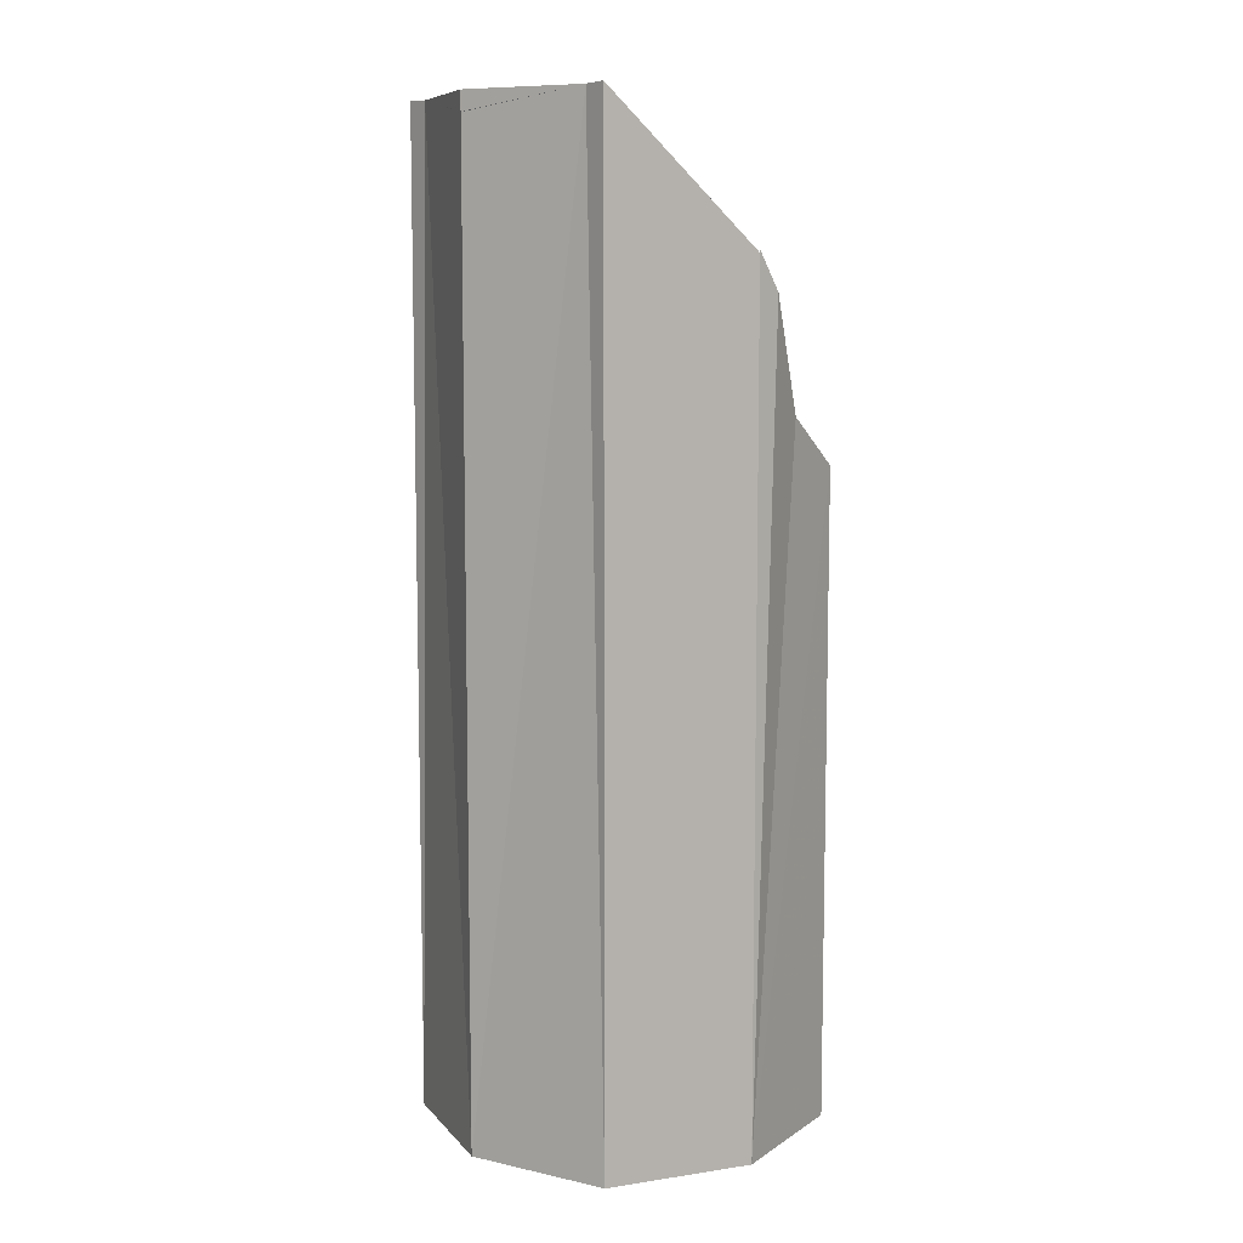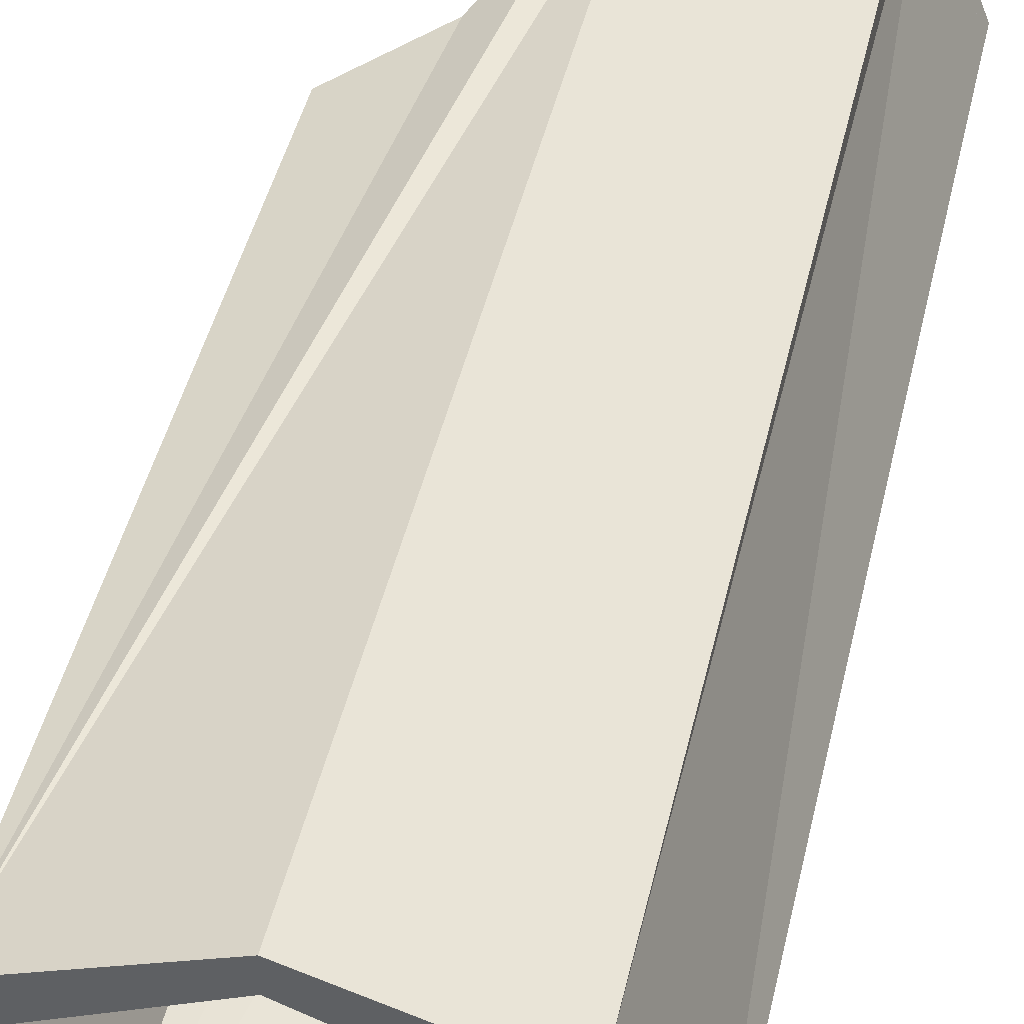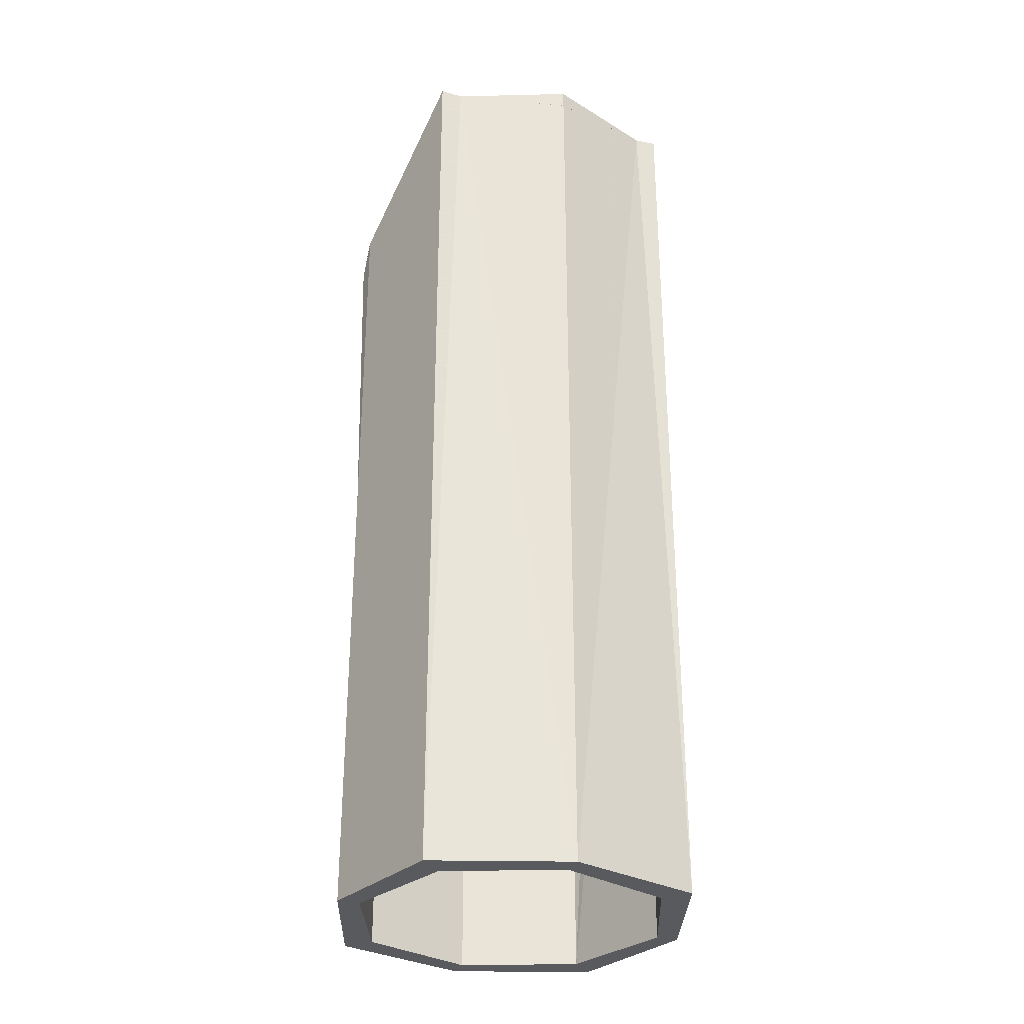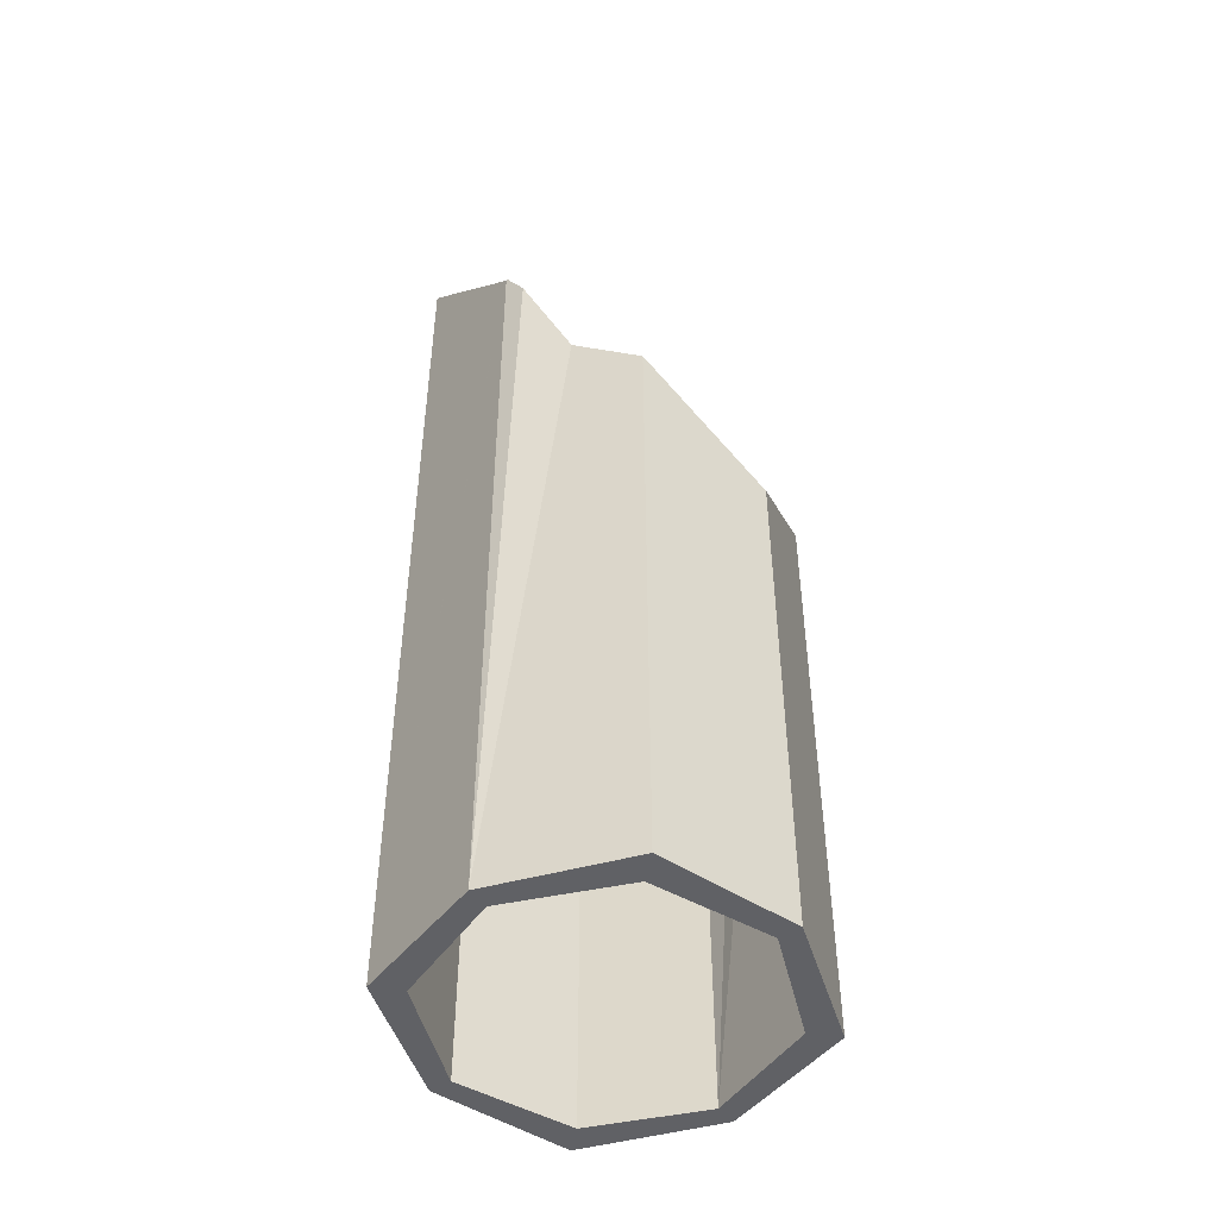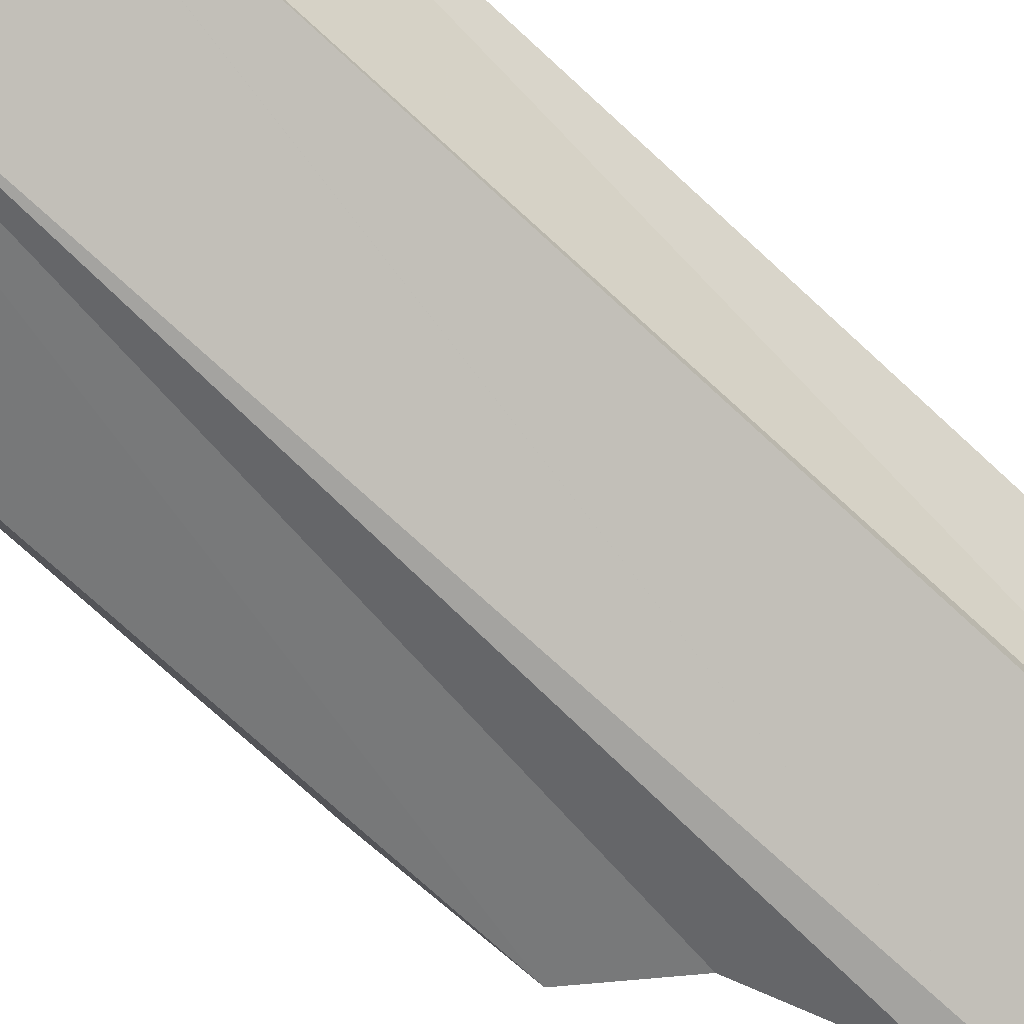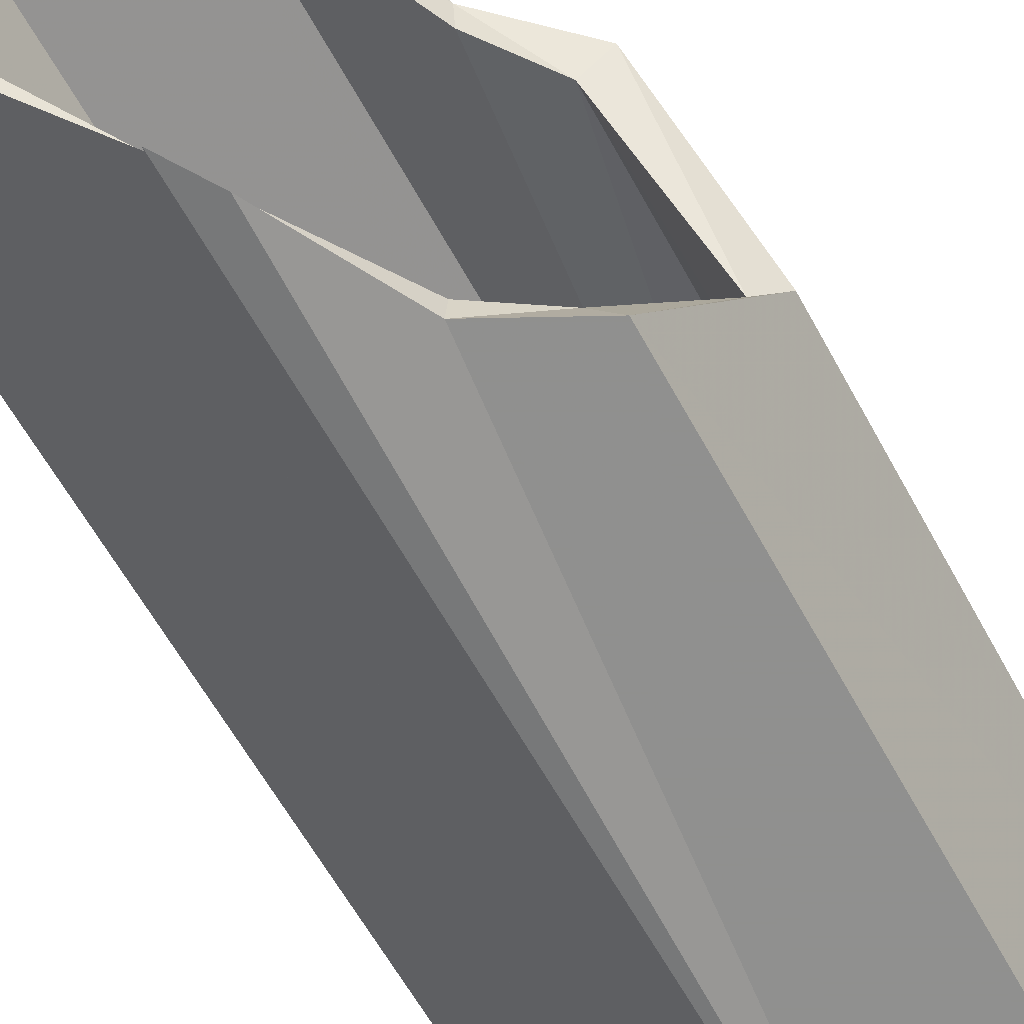
<metadata>
{"format":"obj","ext":"obj","renderer":"f3d","projection":"perspective","resolution":1024,"background":"white","views":[{"elev":8.6,"azim":-40.7,"up":"+Z"},{"elev":41.4,"azim":-168.0,"up":"+Y"},{"elev":-30.7,"azim":-109.7,"up":"+Z"},{"elev":-47.9,"azim":35.3,"up":"+Z"},{"elev":-73.3,"azim":-132.8,"up":"+Y"},{"elev":-57.1,"azim":27.5,"up":"+Y"}]}
</metadata>
<code>
o 10180
v 2167 1862 7.195
v 2167 1862 7.195
v 2167 1862 7.195
v 2167 1862 7.616
v 2167 1862 7.195
v 2167 1862 7.195
v 2167 1862 7.616
v 2167 1862 7.555
v 2167 1862 7.616
v 2167 1862 7.195
v 2167 1862 7.608
v 2167 1862 7.195
v 2167 1862 7.195
v 2167 1862 7.195
v 2167 1862 7.602
v 2167 1862 7.195
v 2167 1862 7.195
v 2167 1862 7.195
v 2167 1862 7.195
v 2167 1862 7.545
v 2167 1862 7.195
v 2167 1862 7.195
v 2167 1862 7.616
v 2167 1862 7.555
v 2167 1862 7.54
v 2167 1862 7.556
v 2167 1862 7.492
v 2167 1862 7.471
v 2167 1862 7.471
v 2167 1862 7.431
v 2167 1862 7.428
v 2167 1862 7.195
v 2167 1862 7.195
v 2167 1862 7.471
v 2167 1862 7.428
v 2167 1862 7.471
v 2167 1862 7.195
v 2167 1862 7.195
v 2167 1862 7.492
v 2167 1862 7.471
v 2167 1862 7.195
v 2167 1862 7.195
v 2167 1862 7.195
v 2167 1862 7.195
v 2167 1862 7.545
v 2167 1862 7.195
v 2167 1862 7.195
v 2167 1862 7.195
v 2167 1862 7.616
v 2167 1862 7.555
v 2167 1862 7.195
v 2167 1862 7.616
v 2167 1862 7.555
v 2167 1862 7.54
v 2167 1862 7.556
v 2167 1862 7.54
v 2167 1862 7.616
v 2167 1862 7.555
v 2167 1862 7.616
v 2167 1862 7.608
v 2167 1862 7.195
v 2167 1862 7.616
v 2167 1862 7.616
v 2167 1862 7.616
v 2167 1862 7.492
v 2167 1862 7.54
v 2167 1862 7.556
v 2167 1862 7.471
v 2167 1862 7.608
v 2167 1862 7.195
v 2167 1862 7.616
v 2167 1862 7.195
v 2167 1862 7.195
v 2167 1862 7.195
v 2167 1862 7.616
v 2167 1862 7.616
v 2167 1862 7.616
v 2167 1862 7.195
v 2167 1862 7.195
v 2167 1862 7.431
v 2167 1862 7.471
v 2167 1862 7.471
v 2167 1862 7.195
v 2167 1862 7.195
v 2167 1862 7.471
v 2167 1862 7.195
v 2167 1862 7.428
v 2167 1862 7.492
v 2167 1862 7.491
v 2167 1862 7.195
v 2167 1862 7.195
v 2167 1862 7.195
v 2167 1862 7.195
v 2167 1862 7.556
v 2167 1862 7.195
v 2167 1862 7.195
v 2167 1862 7.555
v 2167 1862 7.54
v 2167 1862 7.555
v 2167 1862 7.492
v 2167 1862 7.54
v 2167 1862 7.492
v 2167 1862 7.545
v 2167 1862 7.491
v 2167 1862 7.471
v 2167 1862 7.491
v 2167 1862 7.545
v 2167 1862 7.195
v 2167 1862 7.608
v 2167 1862 7.616
v 2167 1862 7.195
v 2167 1862 7.195
v 2167 1862 7.616
v 2167 1862 7.556
v 2167 1862 7.195
v 2167 1862 7.545
v 2167 1862 7.608
v 2167 1862 7.491
v 2167 1862 7.471
v 2167 1862 7.471
v 2167 1862 7.431
f 1 2 3
f 3 4 1
f 2 5 6
f 7 5 8
f 9 10 7
f 7 11 9
f 10 12 13
f 11 14 13
f 11 2 15
f 16 13 14
f 17 11 18
f 16 14 19
f 20 19 14
f 21 19 22
f 20 23 24
f 16 25 26
f 16 27 25
f 16 28 27
f 29 27 28
f 30 28 31
f 32 30 33
f 34 30 35
f 36 37 35
f 35 38 34
f 39 40 34
f 33 40 41
f 41 38 33
f 40 42 43
f 44 38 41
f 45 46 42
f 47 48 44
f 48 49 50
f 51 52 49
f 17 51 47
f 47 15 17
f 53 45 54
f 55 53 56
f 57 45 58
f 59 60 57
f 59 61 62
f 61 63 64
f 45 65 66
f 38 66 65
f 38 67 66
f 38 65 68
f 69 60 4
f 60 69 15
f 15 70 60
f 71 15 69
f 71 11 15
f 72 71 3
f 72 73 74
f 75 76 69
f 76 77 69
f 74 78 79
f 80 78 81
f 81 82 80
f 83 82 79
f 79 84 83
f 85 84 80
f 86 87 83
f 85 88 89
f 82 90 91
f 84 92 93
f 94 95 90
f 96 94 97
f 94 98 99
f 100 99 101
f 99 102 20
f 103 102 104
f 102 105 106
f 78 106 105
f 78 107 106
f 108 109 107
f 110 107 109
f 70 111 112
f 113 112 111
f 114 92 112
f 115 112 92
f 70 116 117
f 113 117 116
f 115 118 116
f 88 116 118
f 115 119 118
f 120 119 121

</code>
